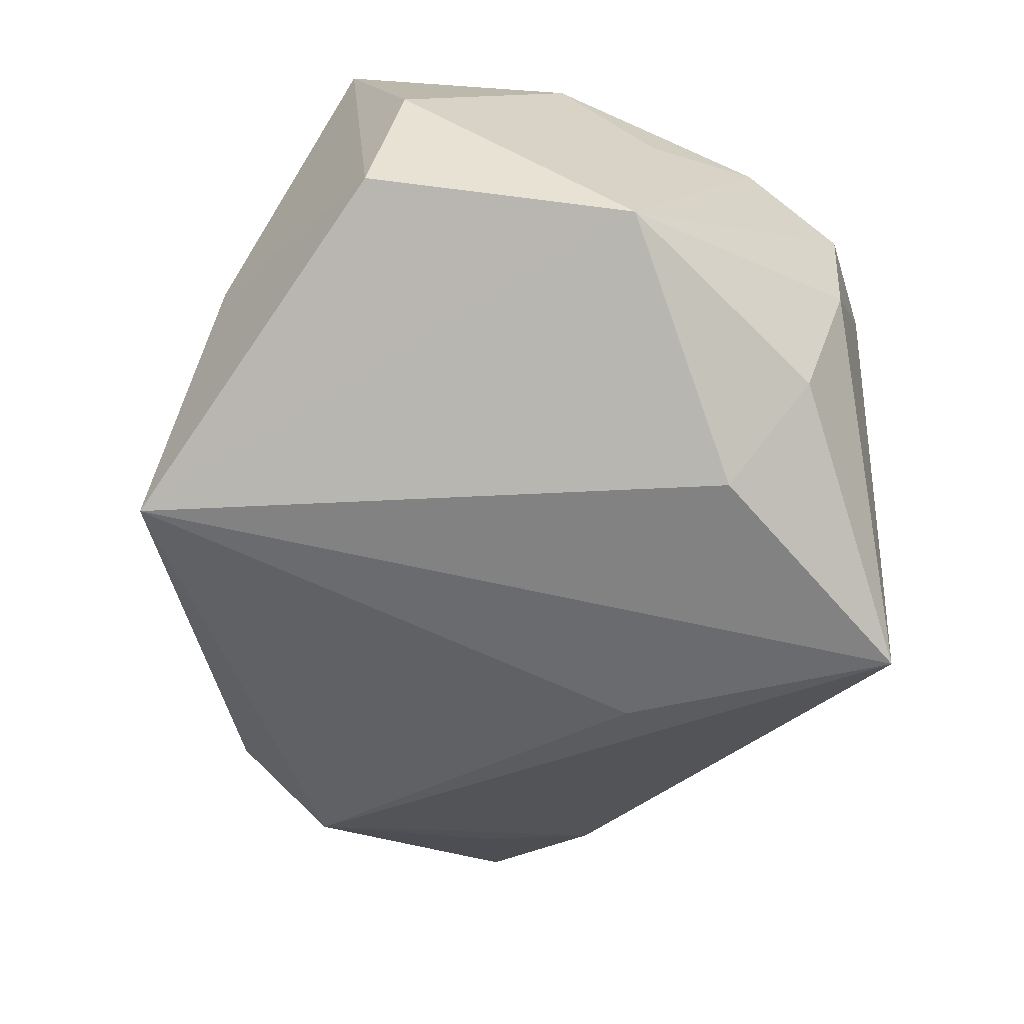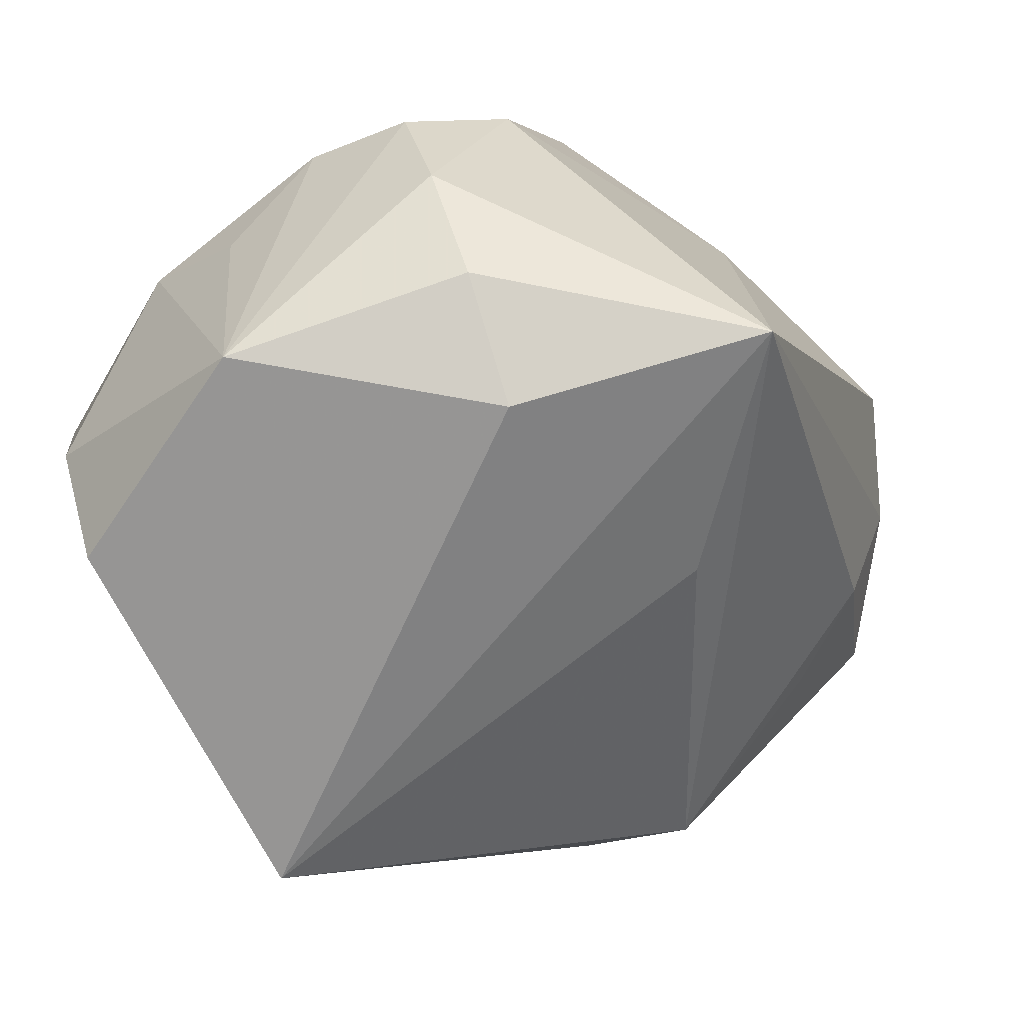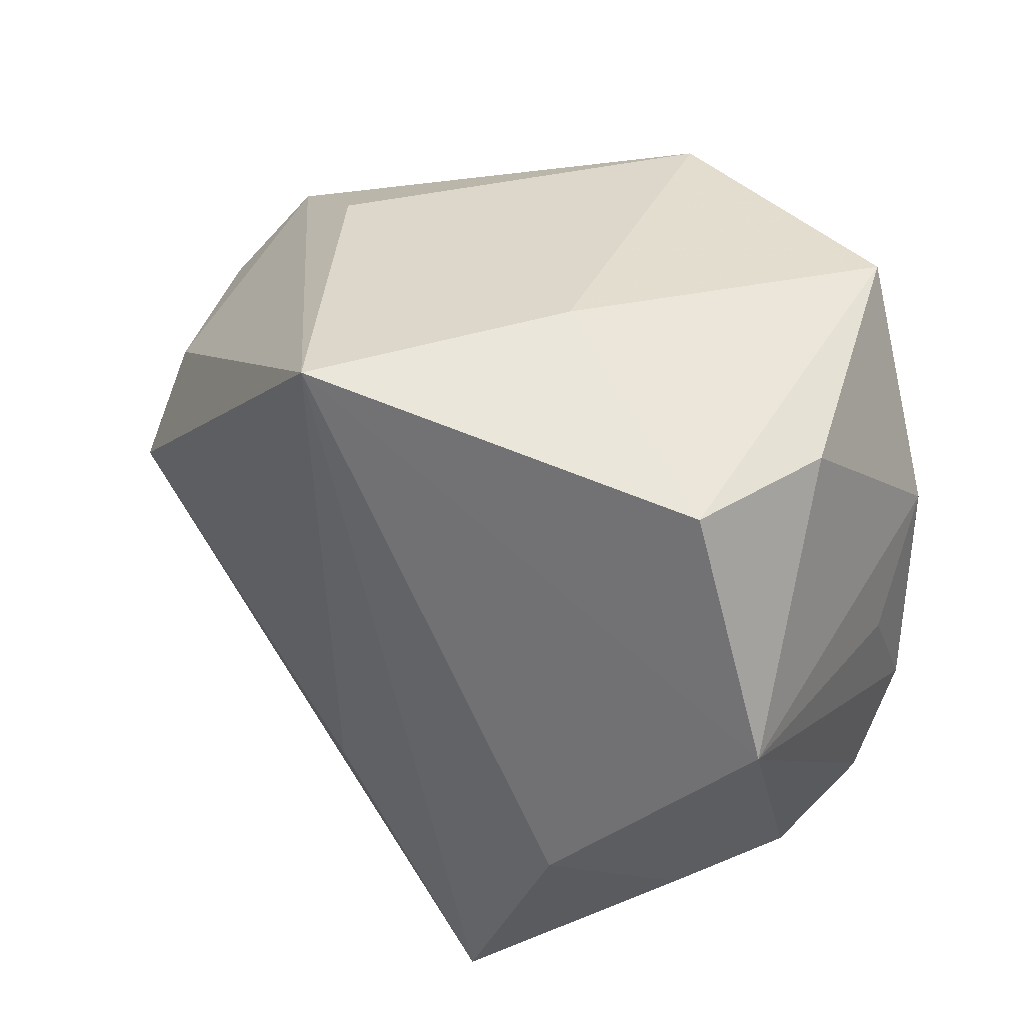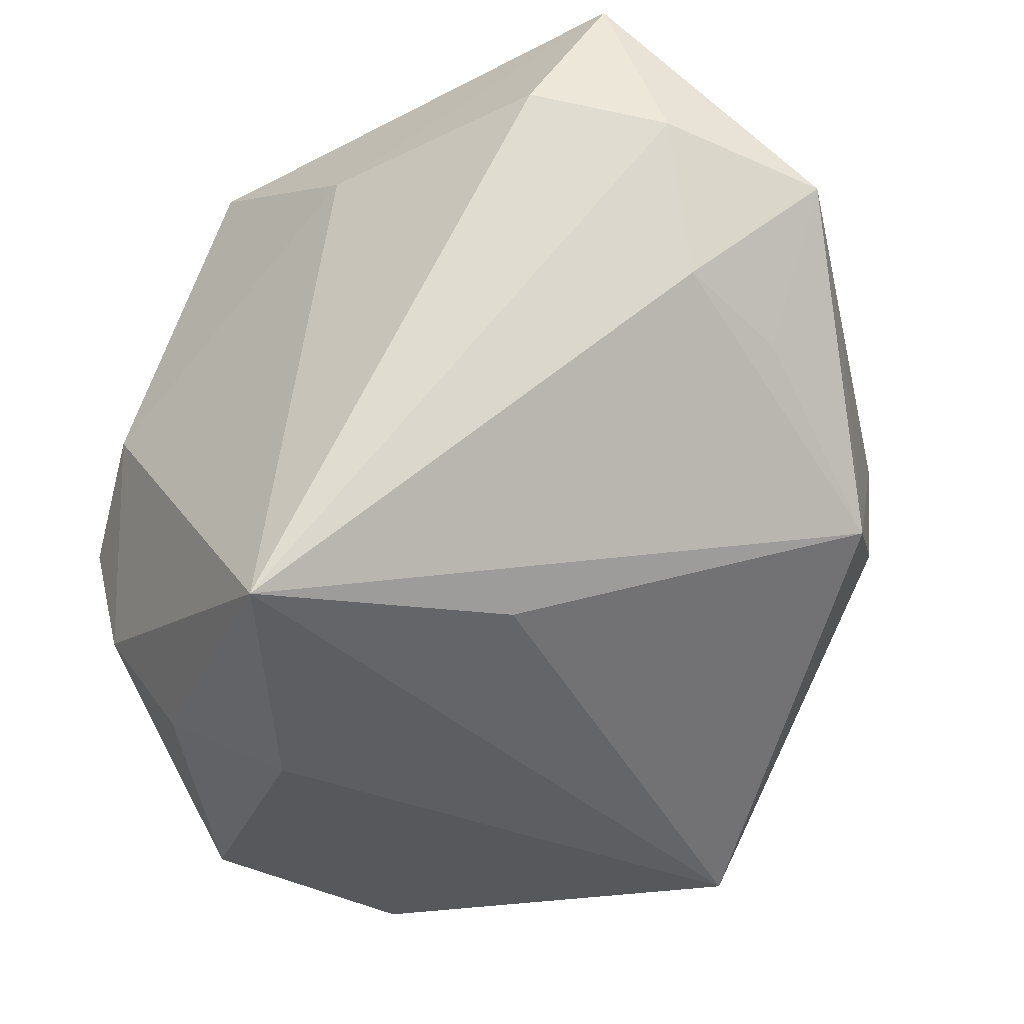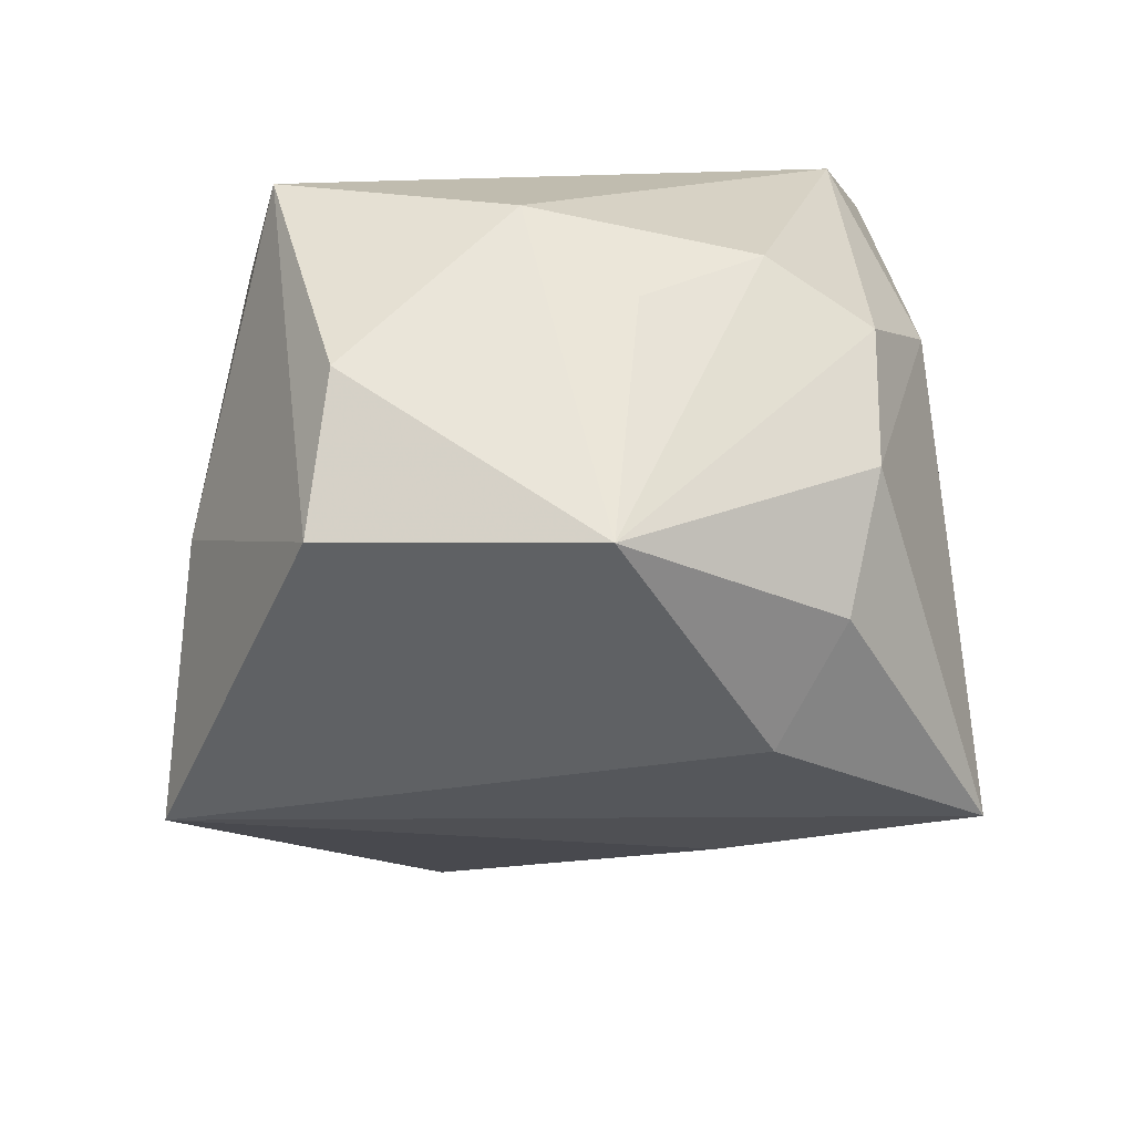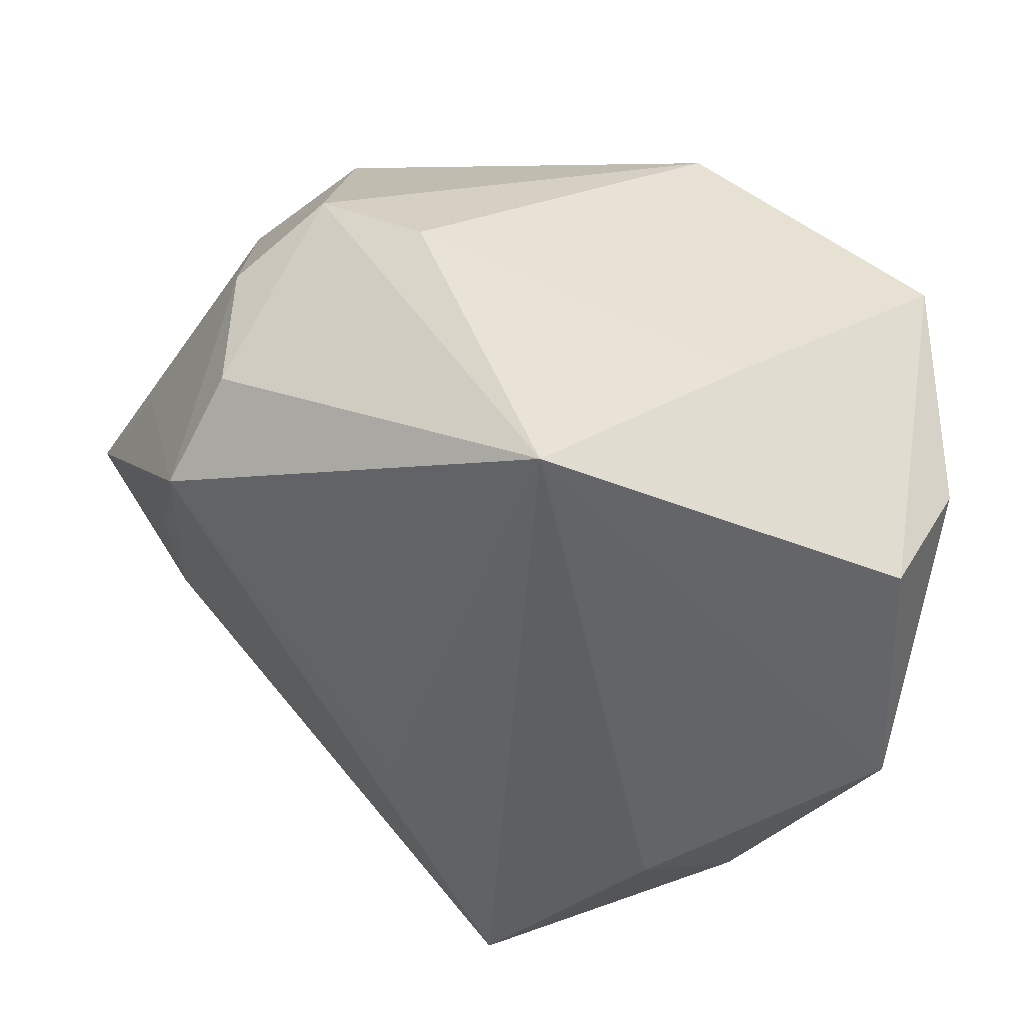
<metadata>
{"format":"obj","ext":"obj","renderer":"f3d","projection":"perspective","resolution":1024,"background":"white","views":[{"elev":-76.3,"azim":-114.3,"up":"+Z"},{"elev":-69.6,"azim":-52.0,"up":"+Z"},{"elev":37.5,"azim":-157.3,"up":"+Y"},{"elev":-35.6,"azim":27.1,"up":"+Z"},{"elev":-41.8,"azim":-102.6,"up":"+Z"},{"elev":-46.2,"azim":163.9,"up":"+Z"}]}
</metadata>
<code>
v 0.02618 0.01304 0.003404
v -0.005453 0.02402 0.01478
v -0.01877 0.01988 -0.02097
v -0.02411 0.003191 -0.02246
v 0.00213 0.005969 0.02308
v -0.006123 0.02569 -0.0107
v 0.007348 0.0247 -0.0223
v -0.02008 -0.01308 0.01875
v 0.02986 -0.002194 0.005635
v -0.01072 -0.009668 -0.0247
v 0.02144 0.01906 0.006126
v 0.01512 0.0228 0.0003422
v -0.0184 -0.01231 -0.02033
v -0.02734 0.00229 -0.005543
v -0.02806 -0.005394 -0.0008186
v 0.0261 0.01117 -0.00558
v 0.02418 0.005526 0.01805
v 0.00795 -0.01133 -0.01845
v -0.02788 0.009589 0.0001597
v -0.02365 -0.01318 -0.01268
v 0.02456 -0.02037 0.01177
v 0.01654 -0.02557 0.01357
v -0.02368 0.01966 -0.01164
v 0.02073 -0.02201 0.02308
v 0.01823 0.01277 0.02007
v -0.02222 0.02398 0.00496
v -0.003528 -0.02557 -0.0217
v 0.03213 -0.01205 0.009364
v 0.02417 -0.01634 0.001464
v -0.02641 -0.01265 -0.003856
v -0.01089 0.01775 0.01511
v -0.0003483 -0.02315 0.0144
v 0.02801 0.003666 -0.008836
v -0.0213 -0.01778 0.001653
v -0.01379 -0.01752 0.02308
v 0.02688 -0.009049 -0.0006215
f 27 22 32
f 32 24 35
f 22 24 32
f 27 33 29
f 18 27 7
f 7 33 18
f 18 33 27
f 23 26 3
f 21 22 27
f 27 29 21
f 21 29 28
f 28 24 21
f 21 24 22
f 36 33 28
f 28 29 36
f 36 29 33
f 17 24 28
f 28 1 17
f 17 1 11
f 12 11 7
f 2 11 12
f 34 32 35
f 27 32 34
f 2 26 31
f 19 26 23
f 7 27 10
f 7 3 6
f 6 3 26
f 6 26 2
f 6 12 7
f 2 12 6
f 23 3 4
f 4 19 23
f 4 3 7
f 7 10 4
f 28 33 9
f 9 1 28
f 33 1 9
f 16 33 7
f 16 1 33
f 7 11 16
f 11 1 16
f 25 11 2
f 25 17 11
f 24 17 25
f 35 31 8
f 8 31 26
f 26 19 8
f 8 34 35
f 30 34 8
f 15 4 30
f 30 8 15
f 15 8 19
f 30 4 20
f 27 34 20
f 20 34 30
f 5 25 2
f 5 31 35
f 2 31 5
f 35 24 5
f 24 25 5
f 19 4 14
f 14 15 19
f 4 15 14
f 27 20 13
f 13 20 4
f 13 10 27
f 13 4 10

</code>
